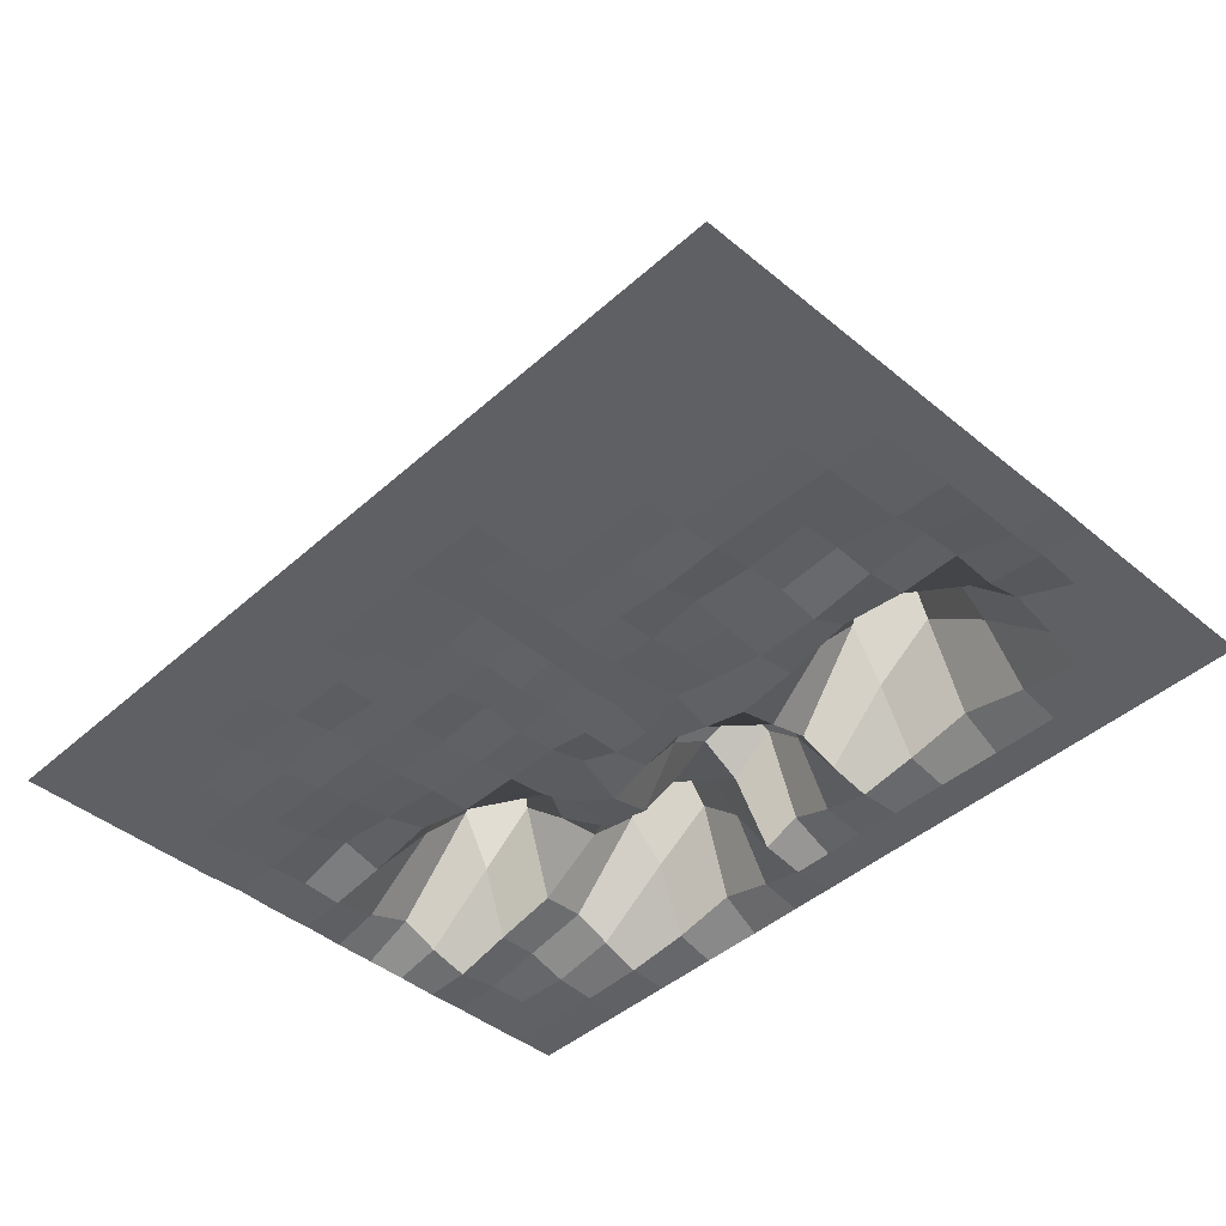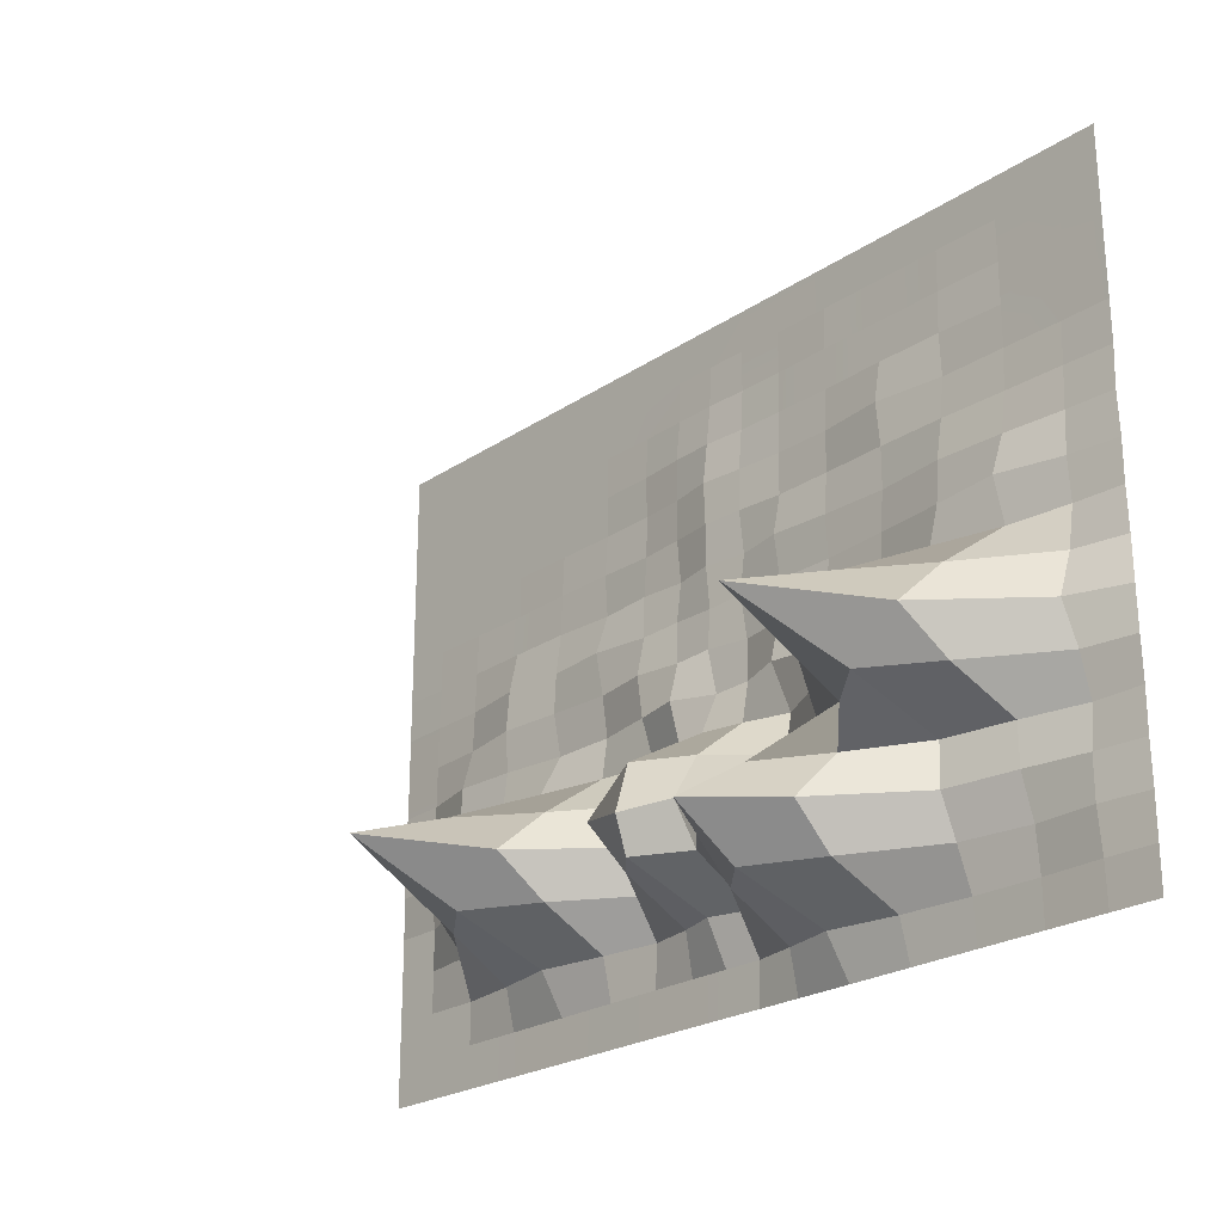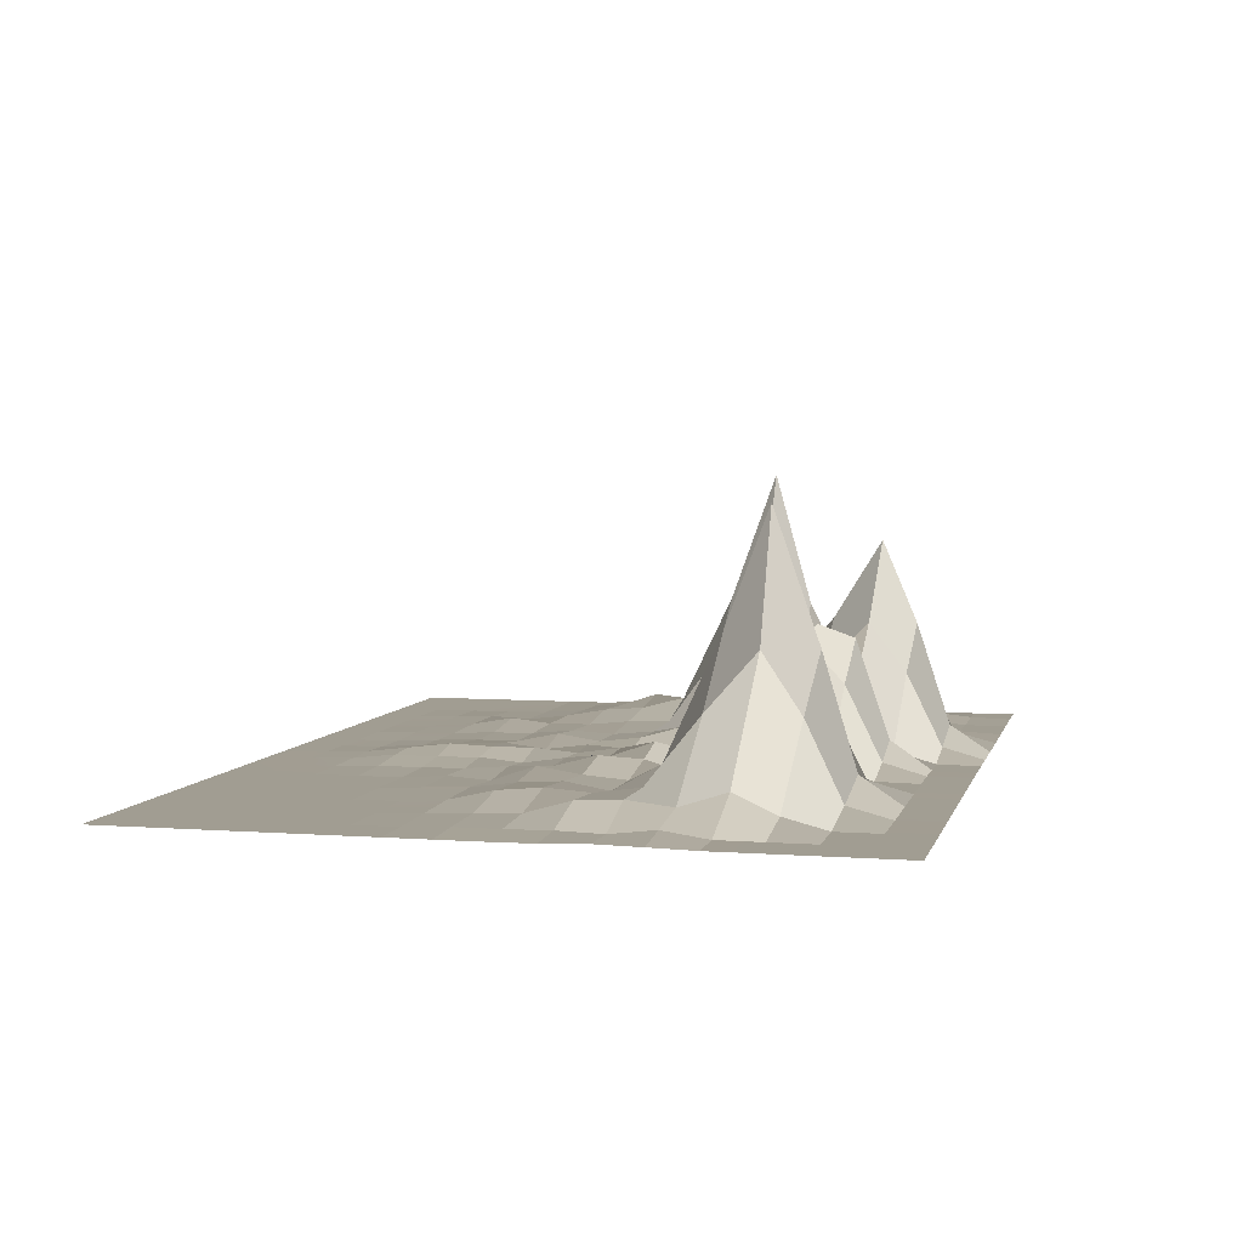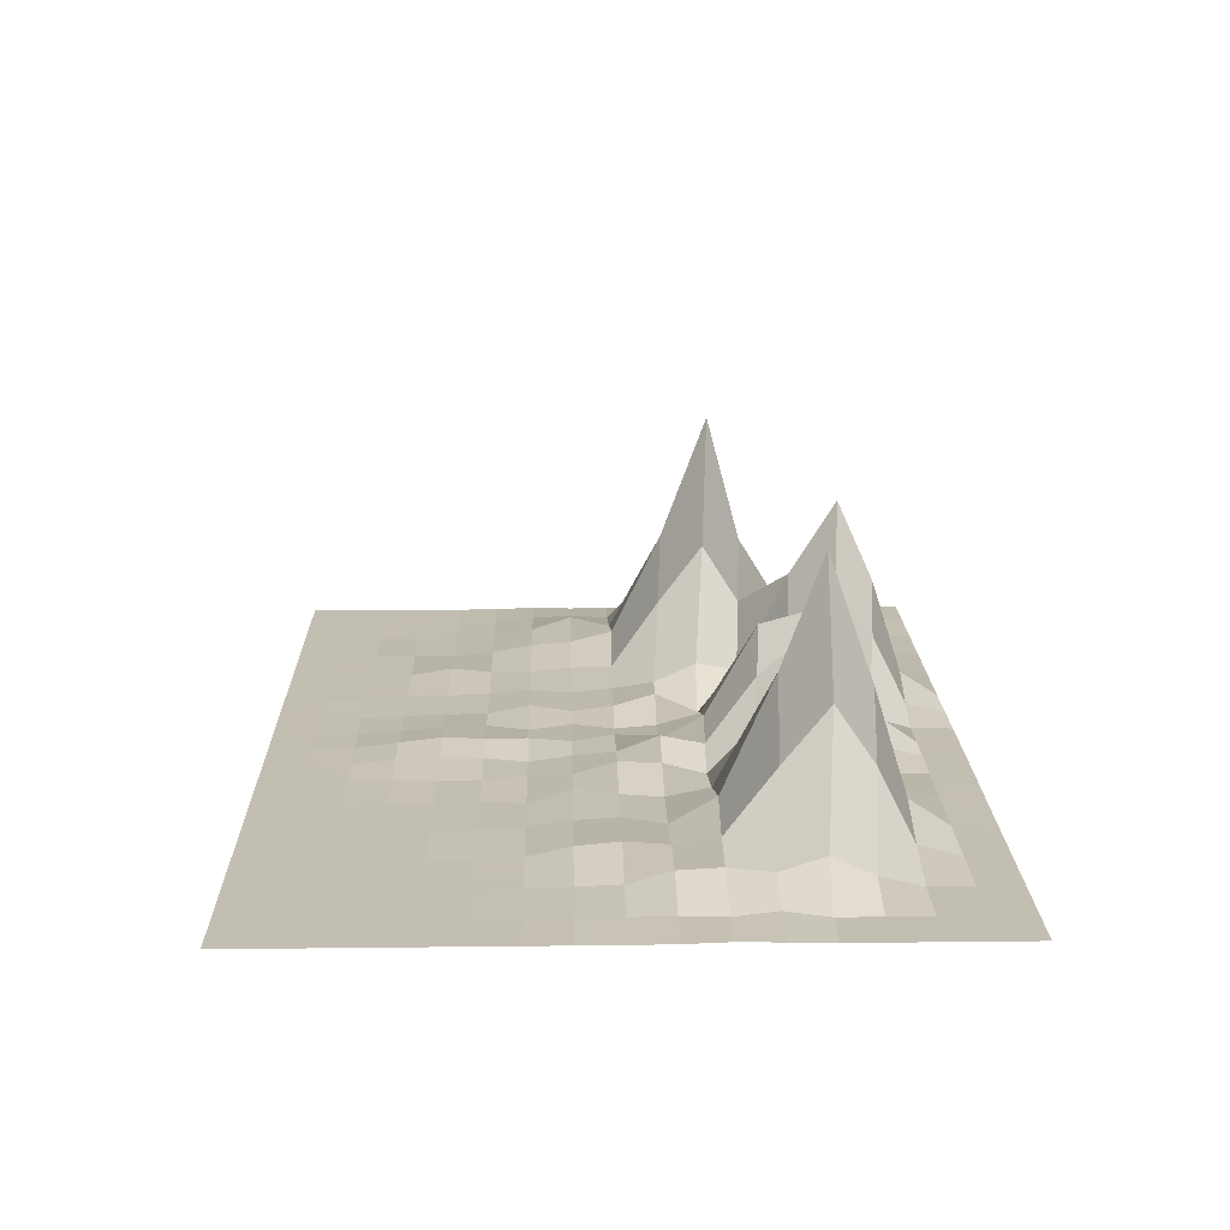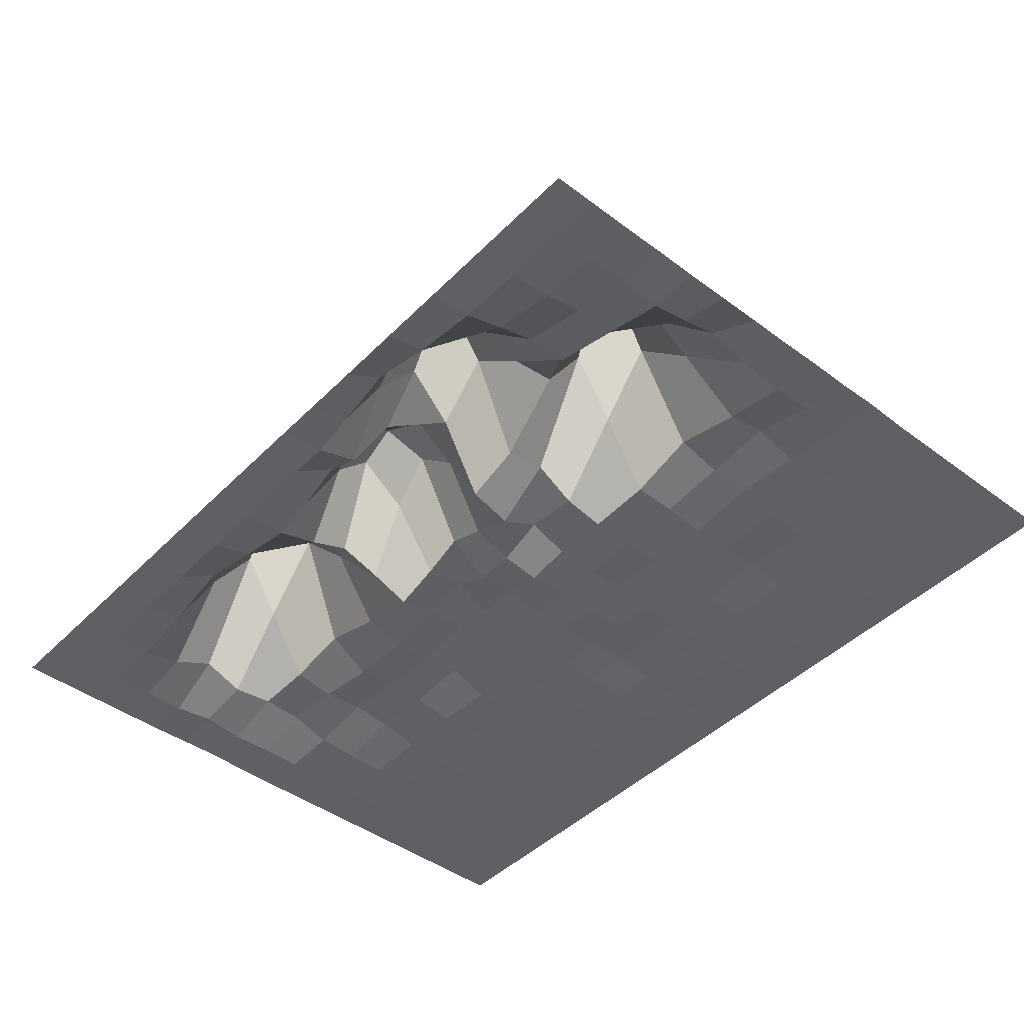
<metadata>
{"format":"obj","ext":"obj","renderer":"f3d","projection":"perspective","resolution":1024,"background":"white","views":[{"elev":-44.1,"azim":46.1,"up":"+Y"},{"elev":-24.0,"azim":-132.3,"up":"+Z"},{"elev":4.8,"azim":103.5,"up":"+Y"},{"elev":17.3,"azim":88.7,"up":"+Y"},{"elev":-44.6,"azim":-131.0,"up":"+Y"}]}
</metadata>
<code>
v 188.5 -3.059 3.594
v 211.3 -3.864 3.594
v 211.3 -3.864 -16.24
v 188.5 -3.046 -16.24
v 70.08 -3.864 82.91
v 99.86 -3.864 82.91
v 99.86 -3.864 63.08
v 70.08 -3.864 63.08
v 188.5 -3.864 82.91
v 211.3 -3.864 82.91
v 211.3 -3.864 63.08
v 188.5 -3.864 63.08
v -130.7 -2.401 82.91
v -98.37 -2.329 82.91
v -98.28 1.147 63.08
v -130.7 -3.289 63.08
v -17.94 -2.277 82.91
v 1.888 -0.7054 82.91
v 1.888 1.738 63.08
v -17.94 -0.4501 63.08
v -67.37 -2.824 82.91
v -39.89 -2.743 82.91
v -39.88 -2.029 63.08
v -67.36 -2.123 63.08
v -67.37 -3.864 122.6
v -39.89 -3.864 122.6
v -39.89 -3.864 102.7
v -67.37 -3.154 102.7
v -17.94 -3.864 122.6
v 1.888 -3.864 122.6
v 1.888 -3.082 102.7
v -17.94 -3.555 102.7
v -190.6 -3.864 82.91
v -162.2 -3.768 82.91
v -162.2 -3.483 63.08
v -190.6 -3.864 63.08
v -190.6 -3.864 122.6
v -162.2 -3.864 122.6
v -162.2 -3.864 102.7
v -190.6 -3.864 102.7
v -130.7 -3.864 122.6
v -98.38 -3.864 122.6
v -98.38 -3.648 102.7
v -130.7 -3.313 102.7
v -130.7 -0.9171 43.25
v -98.35 -0.9489 43.25
v -98.36 -0.7593 23.42
v -130.6 2.65 23.42
v 130.8 -3.864 82.91
v 161 -3.864 82.91
v 161 -3.864 63.08
v 130.8 -3.864 63.08
v 130.8 -3.864 122.6
v 161 -3.864 122.6
v 161 -3.864 102.7
v 130.8 -3.864 102.7
v 188.5 -3.864 122.6
v 211.3 -3.864 122.6
v 211.3 -3.864 102.7
v 188.5 -3.864 102.7
v 21.72 -1.342 82.91
v 43.43 -3.22 82.91
v 43.43 -3.385 63.08
v 21.72 -1.61 63.08
v 21.72 -3.864 122.6
v 43.43 -3.864 122.6
v 43.43 -3.864 102.7
v 21.72 -3.472 102.7
v 70.08 -3.864 122.6
v 99.86 -3.864 122.6
v 99.86 -3.864 102.7
v 70.08 -3.864 102.7
v 21.72 -1.142 43.25
v 43.43 -3.029 43.25
v 43.43 -1.463 23.42
v 21.72 -3.052 23.42
v 70.07 -2.424 43.25
v 99.85 -2.876 43.25
v 99.85 -2.127 23.42
v 70.08 -3.764 23.42
v 130.8 -3.864 43.25
v 161 -3.864 43.25
v 161 -3.176 23.42
v 130.8 -2.475 23.42
v 188.5 -3.864 43.25
v 211.3 -3.864 43.25
v 211.3 -3.864 23.42
v 188.5 -3.864 23.42
v -67.36 -1.671 43.25
v -39.88 -2.02 43.25
v -39.86 2.119 23.42
v -67.35 0.1113 23.42
v -17.94 0.1267 43.25
v 1.888 0.9692 43.25
v 1.888 1.04 23.42
v -17.94 -2.167 23.42
v 43.43 -3.864 142.4
v 70.08 -3.864 142.4
v 99.86 -3.864 142.4
v 1.888 -3.864 142.4
v 21.72 -3.864 142.4
v 161 -3.864 142.4
v 188.5 -3.864 142.4
v 211.3 -3.864 142.4
v 130.8 -3.864 142.4
v -162.2 -2.072 43.25
v -213.8 -3.864 43.25
v -190.6 -2.87 43.25
v -190.6 -1.676 23.42
v -213.8 -2.811 23.42
v -213.8 -3.864 63.08
v -162.2 -3.864 142.4
v -130.7 -3.864 142.4
v -98.38 -3.864 142.4
v -213.8 -3.864 122.6
v -213.8 -3.864 102.7
v -213.8 -3.864 142.4
v -190.6 -3.864 142.4
v -213.8 -3.864 82.91
v -39.89 -3.864 142.4
v -17.94 -3.864 142.4
v -67.37 -3.864 142.4
v 161 -2.424 3.594
v 188.5 -3.864 -155
v 211.3 -3.864 -155
v 211.3 -3.864 -174.9
v 188.5 -3.864 -174.9
v -20.36 -3.565 -155
v -1.36 -3.464 -155
v 0.01928 -3.632 -174.9
v -19.22 -3.704 -174.9
v -18.04 0.4308 3.594
v 1.617 -0.6485 3.594
v 0.5198 1.995 -16.24
v -18.69 -2.174 -16.24
v 69.8 3.131 3.594
v 99.79 0.5616 3.594
v 99.55 1.745 -16.24
v 69.14 -0.05489 -16.24
v -130.4 4.226 3.594
v -98.29 1.248 3.594
v -98.43 1.74 -16.72
v -130.1 9.831 -17.43
v -130.7 -2.877 -155
v -98.28 1.066 -155.5
v -98.38 -3.864 -174.9
v -130.7 -3.864 -174.9
v -130.1 58.33 -81.44
v -102.1 34.03 -79.45
v -100.3 34.03 -99.28
v -130.5 10.79 -96.74
v 67.52 -3.545 -155
v 98.79 -3.729 -155
v 99.46 -3.813 -174.9
v 68.68 -3.69 -174.9
v 188.5 -0.9899 -75.72
v 211.3 -3.389 -75.72
v 211.3 -3.864 -95.55
v 188.5 -3.851 -95.55
v 127.1 34.4 -79.45
v 160.8 2.886 -76.21
v 160 9.418 -96.74
v 123.2 59.54 -101.3
v 130.6 2.455 -36.07
v 160.7 4.063 -36.07
v 160.6 5.14 -55.89
v 130.3 5.211 -56.38
v 188.5 -2.771 -36.07
v 211.3 -3.721 -36.07
v 211.3 -3.016 -55.89
v 188.5 -3.335 -55.89
v 15.9 35.09 -79.45
v 38.1 3.24 -76.21
v 37.62 9.085 -96.74
v 17.83 54.56 -101.3
v 18.17 7.825 -36.07
v 40.27 3.111 -36.07
v 39.29 -2.6 -55.89
v 16.85 3.312 -56.38
v 68.08 -1.871 -36.07
v 99.11 -1.693 -36.07
v 98.24 10.12 -57.08
v 67 1.989 -56.38
v 18.05 -3.413 -155
v 39.9 -3.43 -155
v 41.36 -3.607 -174.9
v 19.54 -3.595 -174.9
v 15.77 35.11 -119.1
v 37.87 1.812 -115.9
v 38.71 -3.275 -135.2
v 16.3 1.729 -135.7
v 66.59 34.83 -119.1
v 95.7 57.85 -121.1
v 98.15 8.514 -136.4
v 66.66 1.556 -135.7
v -69.52 9.045 -76.91
v -42.49 1.62 -76.21
v -46.14 34.56 -99.28
v -73.41 56.39 -101.3
v -67.92 3.696 -36.55
v -41.09 7.052 -36.07
v -41.53 -3.311 -55.89
v -69.68 12.54 -57.08
v -19.84 -0.9108 -36.07
v -0.6982 -1.375 -36.07
v -3.015 9.705 -57.08
v -21.38 4.227 -56.38
v -190.4 1.078 -76.21
v -156.9 34.02 -79.45
v -161.8 3.429 -96.04
v -190.6 -4.005 -95.55
v -190.4 1.869 -36.55
v -156.5 34.02 -39.79
v -153.6 57.55 -61.61
v -189.4 8.233 -57.08
v -190.6 -3.228 -155
v -162.2 -3.773 -155
v -162.2 -3.864 -174.9
v -190.6 -3.864 -174.9
v -190.6 -1.541 -115.4
v -161.8 3.532 -115.4
v -162.2 -2.201 -135.2
v -190.6 -1.318 -135.2
v -129.8 10.92 -116.6
v -96.7 54.67 -121.1
v -95.04 34.03 -138.9
v -130.4 4.009 -135.7
v -190.5 -0.4943 3.594
v -161.4 7.666 3.594
v -162 2.71 -16.72
v -190.6 -1.669 -16.24
v -162.1 1.044 23.42
v 21.32 -0.1206 3.594
v 43.08 -0.8071 3.594
v 41.72 4.432 -16.24
v 20.14 1.022 -16.24
v 130.7 2.005 3.594
v 161 -1.609 -16.24
v 130.5 3.834 -16.24
v -67.36 -1.052 3.594
v -39.88 -0.8924 3.594
v -40.15 1.427 -16.24
v -67.35 0.809 -16.24
v -67.37 8.28 -156.2
v -41.34 1.251 -155.5
v -40.42 -3.797 -174.9
v -67.37 -3.864 -174.9
v -24.56 34.82 -119.1
v -3.845 53.27 -121.1
v -3.561 8.897 -136.4
v -21.75 1.533 -135.7
v 130.8 -3.859 -155
v 161 -3.864 -155
v 161 -3.864 -174.9
v 130.8 -3.864 -174.9
v 127.1 34.18 -119.1
v 160.9 1.066 -115.9
v 161 -3.864 -135.2
v 130.5 1.103 -135.7
v 188.5 -3.864 -115.4
v 211.3 -3.864 -115.4
v 211.3 -3.864 -135.2
v 188.5 -3.864 -135.2
v -46.75 56.57 -121.1
v -42.54 34.47 -138.9
v -65.98 55.32 -140.9
v -213.8 -3.598 3.594
v -213.8 -3.3 -16.24
v -213.8 -3.973 -115.4
v -213.8 -4.211 -135.2
v -213.8 -4.3 -95.55
v -213.8 -4.003 -155
v -213.8 -3.864 -174.9
v -129.5 60.11 -41.78
v -101.4 34.02 -39.79
v -213.8 -3.864 -36.07
v -213.8 -3.864 -55.89
v -213.8 -3.978 -75.72
v -104.5 61.9 -61.61
v 67.91 59.91 -101.3
v -4.621 52.93 -81.44
v 95.6 64.47 -81.44
v 66.69 34.81 -79.45
v -25.67 34.79 -79.45
v -26.61 48.82 -101.3
v -3.931 59.25 -104
v 94.5 115.7 -100.5
v -126.7 121.7 -64.38
v -72.34 93.07 -123.9
g Sahne_Plane_Sahne_Plane_Zemin
f 1 2 3 4
f 5 6 7 8
f 9 10 11 12
f 13 14 15 16
f 17 18 19 20
f 21 22 23 24
f 25 26 27 28
f 29 30 31 32
f 33 34 35 36
f 37 38 39 40
f 41 42 43 44
f 45 46 47 48
f 49 50 51 52
f 53 54 55 56
f 57 58 59 60
f 61 62 63 64
f 65 66 67 68
f 69 70 71 72
f 73 74 75 76
f 77 78 79 80
f 81 82 83 84
f 85 86 87 88
f 89 90 91 92
f 93 94 95 96
f 90 93 96 91
f 23 20 93 90
f 20 19 94 93
f 15 24 89 46
f 24 23 90 89
f 82 85 88 83
f 51 12 85 82
f 12 11 86 85
f 78 81 84 79
f 7 52 81 78
f 52 51 82 81
f 74 77 80 75
f 63 8 77 74
f 8 7 78 77
f 19 64 73 94
f 64 63 74 73
f 66 69 72 67
f 97 98 69 66
f 98 99 70 69
f 30 65 68 31
f 100 101 65 30
f 101 97 66 65
f 18 61 64 19
f 31 68 61 18
f 68 67 62 61
f 54 57 60 55
f 102 103 57 54
f 103 104 58 57
f 70 53 56 71
f 99 105 53 70
f 105 102 54 53
f 6 49 52 7
f 71 56 49 6
f 56 55 50 49
f 35 16 45 106
f 16 15 46 45
f 107 108 109 110
f 111 36 108 107
f 36 35 106 108
f 38 41 44 39
f 112 113 41 38
f 113 114 42 41
f 115 37 40 116
f 117 118 37 115
f 118 112 38 37
f 119 33 36 111
f 116 40 33 119
f 40 39 34 33
f 26 29 32 27
f 120 121 29 26
f 121 100 30 29
f 42 25 28 43
f 114 122 25 42
f 122 120 26 25
f 14 21 24 15
f 43 28 21 14
f 28 27 22 21
f 22 17 20 23
f 27 32 17 22
f 32 31 18 17
f 34 13 16 35
f 39 44 13 34
f 44 43 14 13
f 50 9 12 51
f 55 60 9 50
f 60 59 10 9
f 62 5 8 63
f 67 72 5 62
f 72 71 6 5
f 83 88 1 123
f 88 87 2 1
g Sahne_Plane_Sahne_Plane_Dag
f 124 125 126 127
f 128 129 130 131
f 132 133 134 135
f 136 137 138 139
f 140 141 142 143
f 144 145 146 147
f 148 149 150 151
f 152 153 154 155
f 156 157 158 159
f 160 161 162 163
f 164 165 166 167
f 168 169 170 171
f 172 173 174 175
f 176 177 178 179
f 180 181 182 183
f 184 185 186 187
f 188 189 190 191
f 192 193 194 195
f 196 197 198 199
f 200 201 202 203
f 204 205 206 207
f 208 209 210 211
f 212 213 214 215
f 216 217 218 219
f 220 221 222 223
f 224 225 226 227
f 228 229 230 231
f 108 106 232 109
f 233 234 235 236
f 237 123 238 239
f 240 241 242 243
f 244 245 246 247
f 248 249 250 251
f 252 253 254 255
f 256 257 258 259
f 260 261 262 263
f 257 260 263 258
f 162 159 260 257
f 159 158 261 260
f 193 256 259 194
f 163 162 257 256
f 153 252 255 154
f 194 259 252 153
f 259 258 253 252
f 264 248 251 265
f 145 244 247 146
f 226 266 244 145
f 266 265 245 244
f 46 89 92 47
f 141 240 243 142
f 47 92 240 141
f 92 91 241 240
f 137 237 239 138
f 79 84 237 137
f 84 83 123 237
f 94 73 76 95
f 133 233 236 134
f 95 76 233 133
f 76 75 234 233
f 106 45 48 232
f 267 228 231 268
f 110 109 228 267
f 109 232 229 228
f 221 224 227 222
f 210 151 224 221
f 151 150 225 224
f 269 220 223 270
f 271 211 220 269
f 211 210 221 220
f 272 216 219 273
f 270 223 216 272
f 223 222 217 216
f 230 143 274 213
f 143 142 275 274
f 276 212 215 277
f 268 231 212 276
f 231 230 213 212
f 278 208 211 271
f 277 215 208 278
f 215 214 209 208
f 201 204 207 202
f 242 135 204 201
f 135 134 205 204
f 275 200 203 279
f 142 243 200 275
f 243 242 201 200
f 149 196 199 150
f 279 203 196 149
f 203 202 197 196
f 189 192 195 190
f 174 280 192 189
f 249 188 191 250
f 175 174 189 188
f 129 184 187 130
f 250 191 184 129
f 191 190 185 184
f 177 180 183 178
f 235 139 180 177
f 139 138 181 180
f 205 176 179 206
f 134 236 176 205
f 236 235 177 176
f 206 179 172 281
f 179 178 173 172
f 165 168 171 166
f 238 4 168 165
f 4 3 169 168
f 181 164 167 182
f 138 239 164 181
f 239 238 165 164
f 182 167 160 282
f 167 166 161 160
f 161 156 159 162
f 166 171 156 161
f 171 170 157 156
f 173 283 280 174
f 178 183 283 173
f 183 182 282 283
f 185 152 155 186
f 190 195 152 185
f 195 194 153 152
f 197 284 285 198
f 202 207 284 197
f 207 206 281 284
f 209 148 151 210
f 217 144 147 218
f 222 227 144 217
f 227 226 145 144
f 229 140 143 230
f 232 48 140 229
f 48 47 141 140
f 234 136 139 235
f 75 80 136 234
f 80 79 137 136
f 123 1 4 238
f 241 132 135 242
f 91 96 132 241
f 96 95 133 132
f 245 128 131 246
f 265 251 128 245
f 251 250 129 128
f 253 124 127 254
f 258 263 124 253
f 263 262 125 124
g Sahne_Plane_Sahne_Plane_Kar
f 284 281 286 285
f 283 282 287 280
f 274 275 279 288
f 289 264 265 266
f 287 163 256 193
f 198 285 248 264
f 285 286 249 248
f 225 289 266 226
f 150 199 289 225
f 199 198 264 289
f 213 274 288 214
f 280 287 193 192
f 286 175 188 249
f 281 172 175 286
f 282 160 163 287
f 214 288 148 209
f 288 279 149 148

</code>
